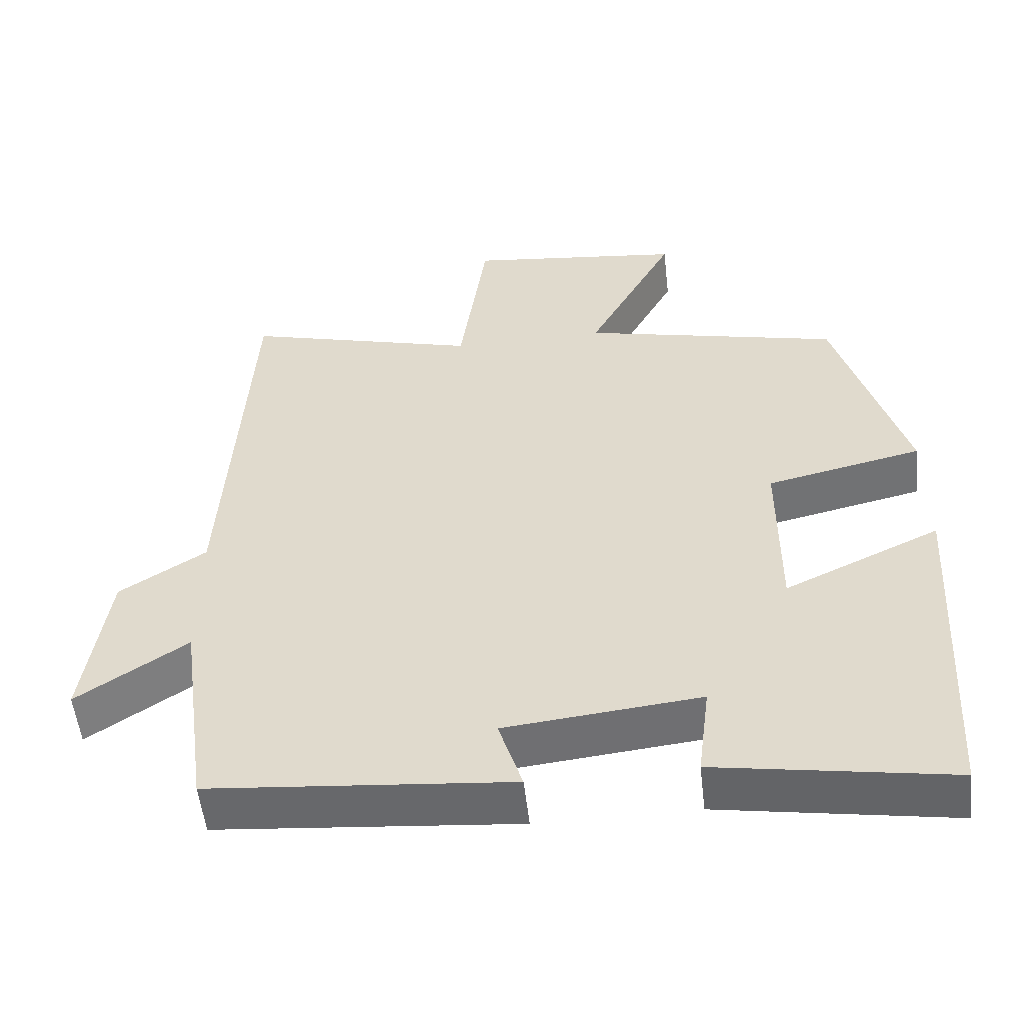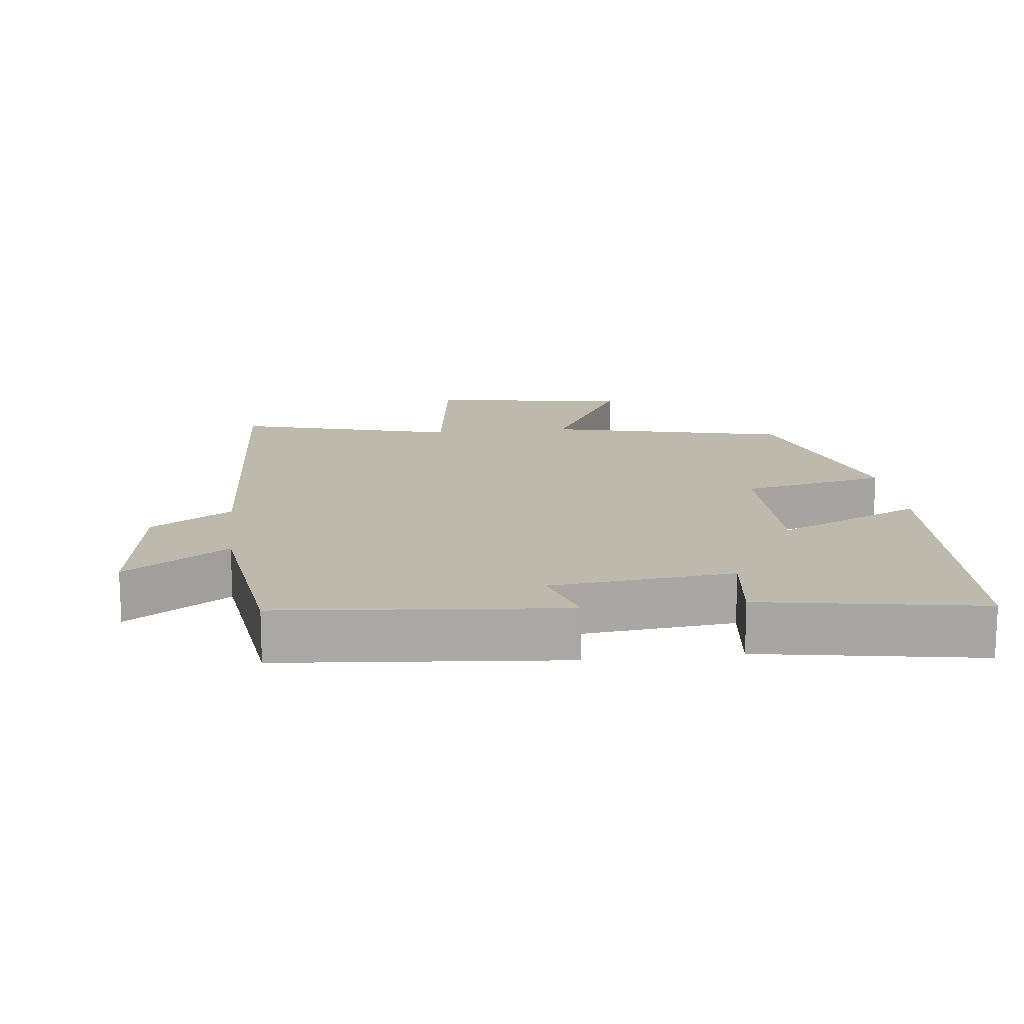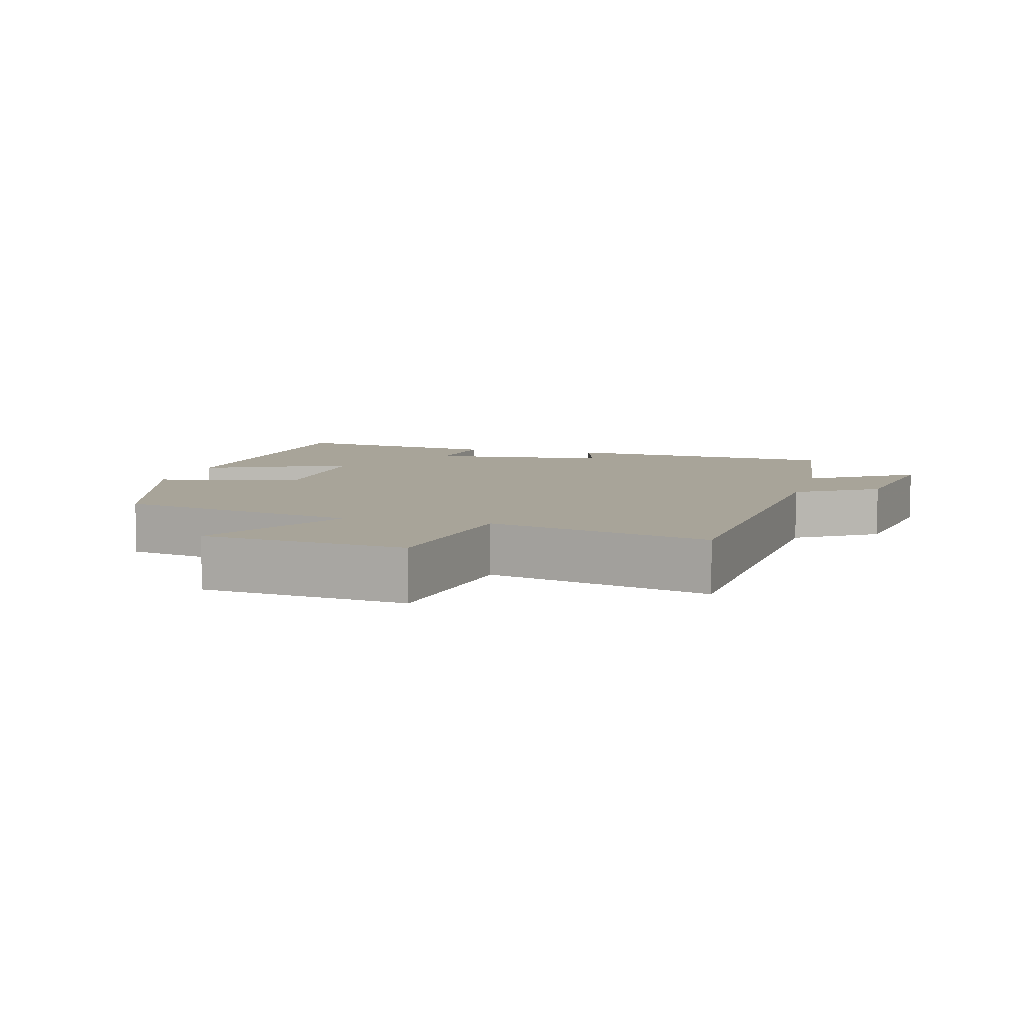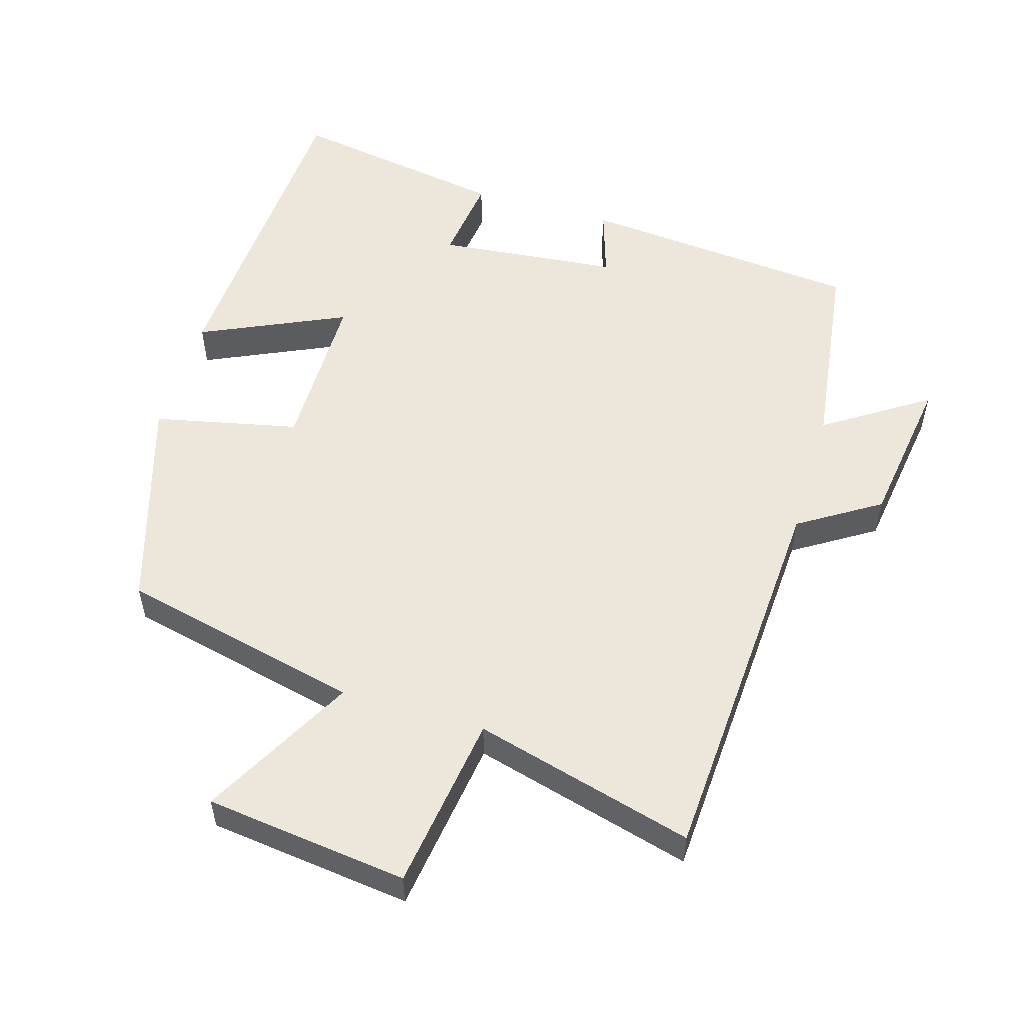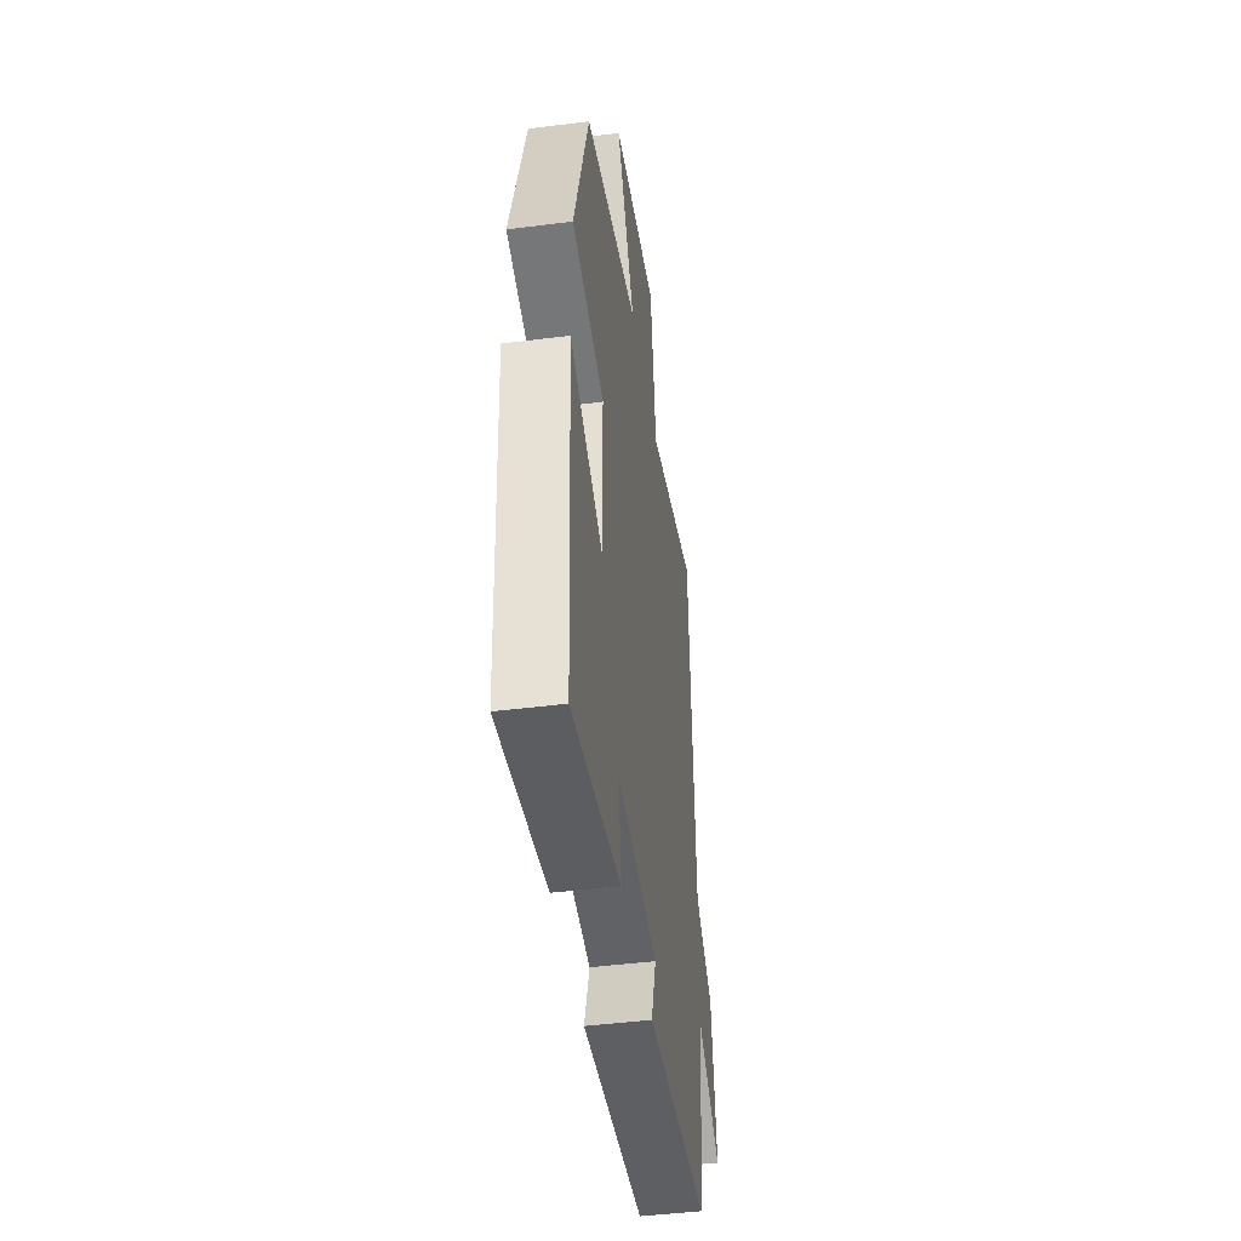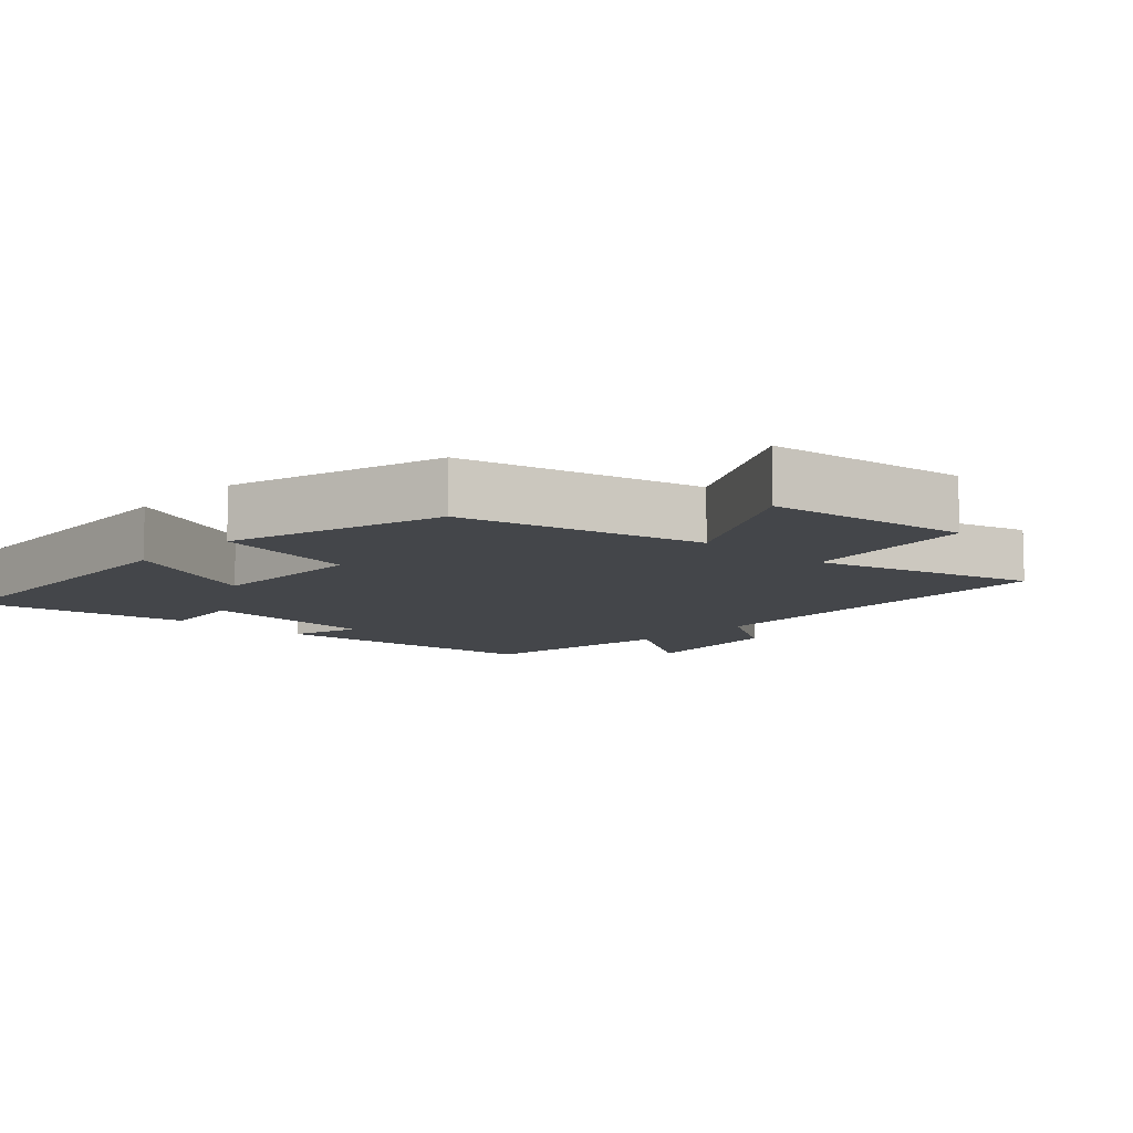
<metadata>
{"format":"obj","ext":"obj","renderer":"f3d","projection":"perspective","resolution":1024,"background":"white","views":[{"elev":-53.7,"azim":-173.5,"up":"+Z"},{"elev":15.2,"azim":173.3,"up":"+Y"},{"elev":7.1,"azim":14.9,"up":"+Y"},{"elev":54.0,"azim":16.5,"up":"+Y"},{"elev":-45.2,"azim":-81.6,"up":"+Z"},{"elev":-9.5,"azim":-42.7,"up":"+Y"}]}
</metadata>
<code>
v 0.467 0.07 0.586
v 0.5 0.07 0.024
v 0.616 0.07 -0.049
v 0.648 0.07 -0.271
v 0.5 0.07 -0.174
v 0.461 0.07 -0.463
v 0.056 0.07 -0.5
v 0.088 0.07 -0.399
v -0.174 0.07 -0.373
v -0.158 0.07 -0.5
v -0.473 0.07 -0.553
v -0.5 0.07 -0.077
v -0.292 0.07 -0.172
v -0.292 0.07 0.064
v -0.5 0.07 0.109
v -0.407 0.07 0.419
v -0.06 0.07 0.5
v -0.178 0.07 0.718
v 0.114 0.07 0.754
v 0.15 0.07 0.5
v 0.467 0 0.586
v 0.5 0 0.024
v 0.616 0 -0.049
v 0.648 0 -0.271
v 0.5 0 -0.174
v 0.461 0 -0.463
v 0.056 0 -0.5
v 0.088 0 -0.399
v -0.174 0 -0.373
v -0.158 0 -0.5
v -0.473 0 -0.553
v -0.5 0 -0.077
v -0.292 0 -0.172
v -0.292 0 0.064
v -0.5 0 0.109
v -0.407 0 0.419
v -0.06 0 0.5
v -0.178 0 0.718
v 0.114 0 0.754
v 0.15 0 0.5
f 17 18 19 20
f 15 16 17 20
f 14 15 20 1
f 13 14 1 2
f 10 11 12 13
f 9 10 13
f 8 9 13 2
f 5 6 7 8
f 5 8 2 3
f 3 4 5
f 40 39 38 37
f 40 37 36 35
f 21 40 35 34
f 22 21 34 33
f 33 32 31 30
f 33 30 29
f 22 33 29 28
f 28 27 26 25
f 23 22 28 25
f 25 24 23
f 1 21 22 2
f 2 22 23 3
f 3 23 24 4
f 4 24 25 5
f 5 25 26 6
f 6 26 27 7
f 7 27 28 8
f 8 28 29 9
f 9 29 30 10
f 10 30 31 11
f 11 31 32 12
f 12 32 33 13
f 13 33 34 14
f 14 34 35 15
f 15 35 36 16
f 16 36 37 17
f 17 37 38 18
f 18 38 39 19
f 19 39 40 20
f 20 40 21 1

</code>
